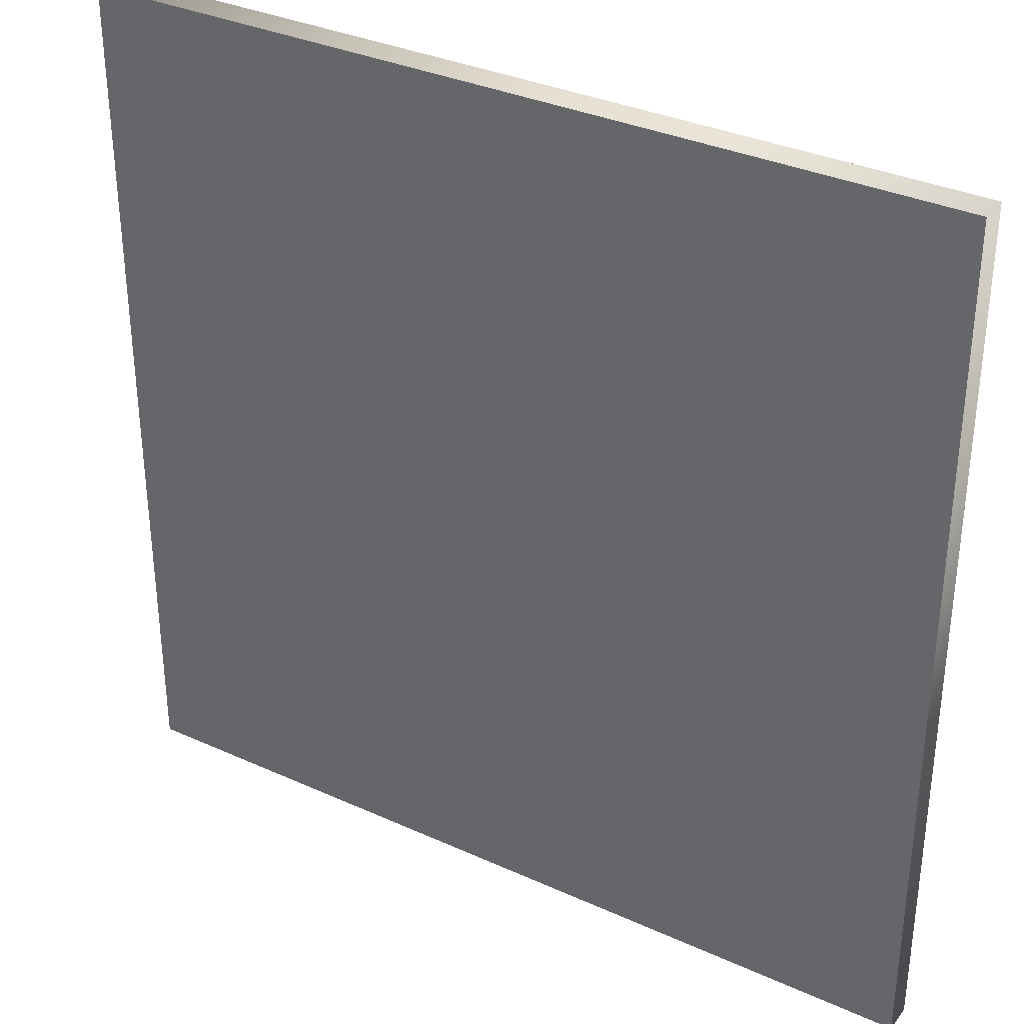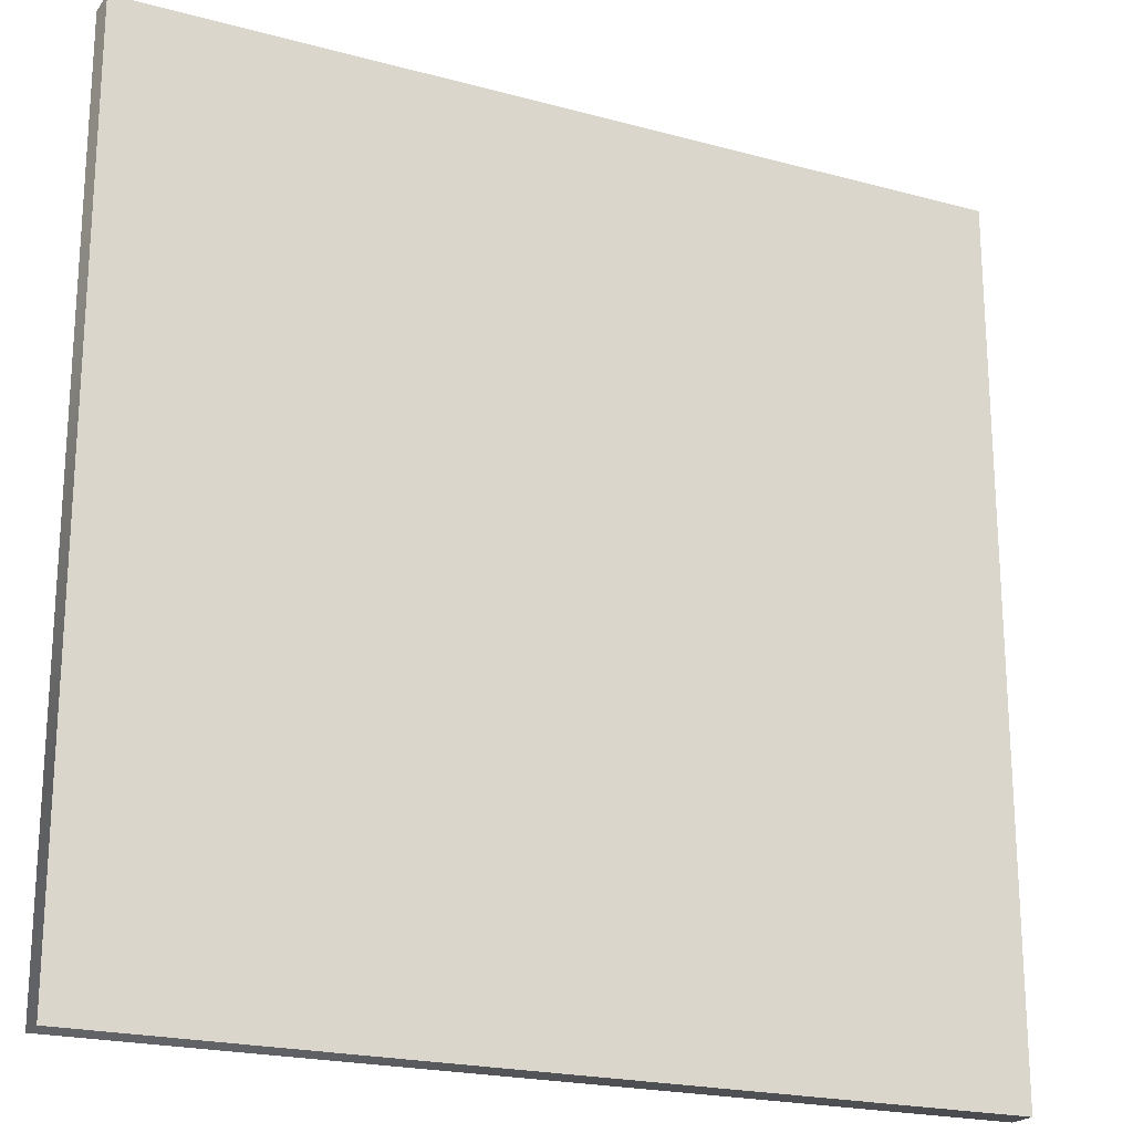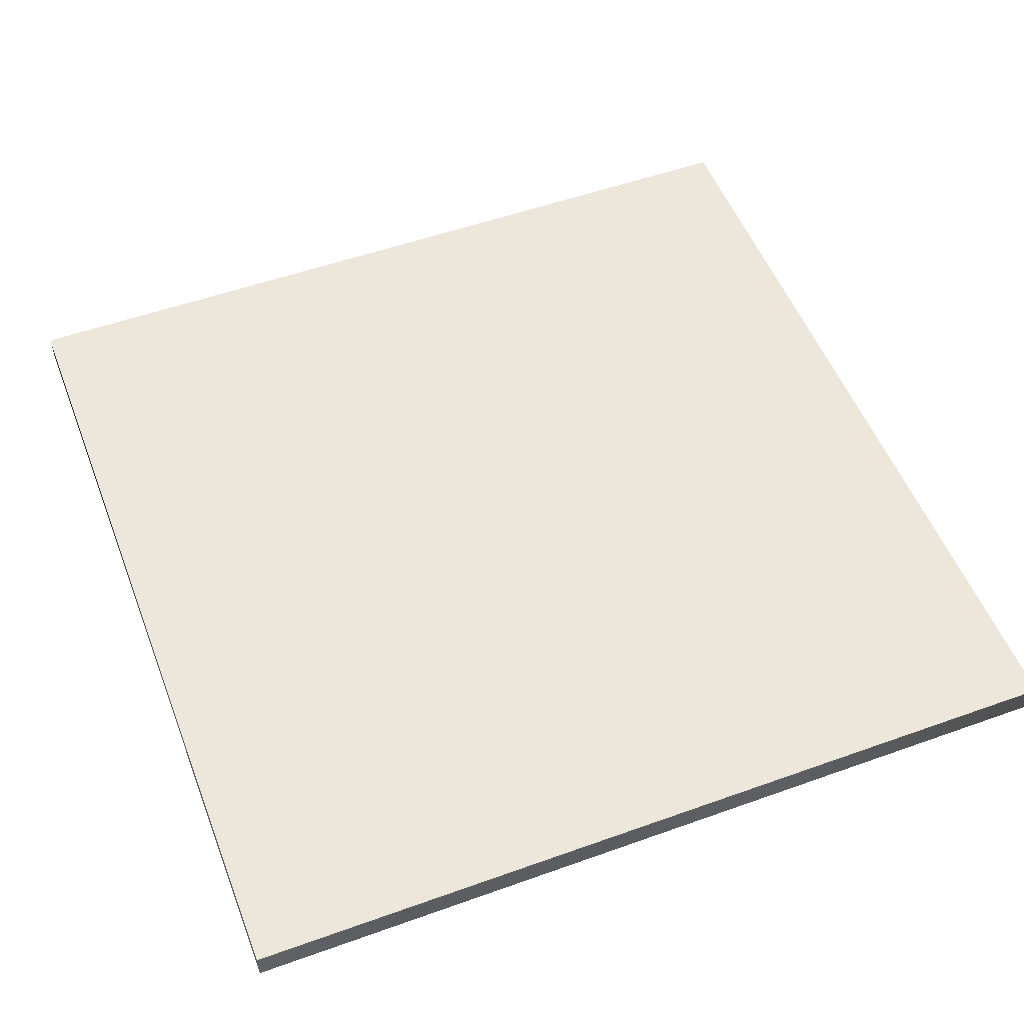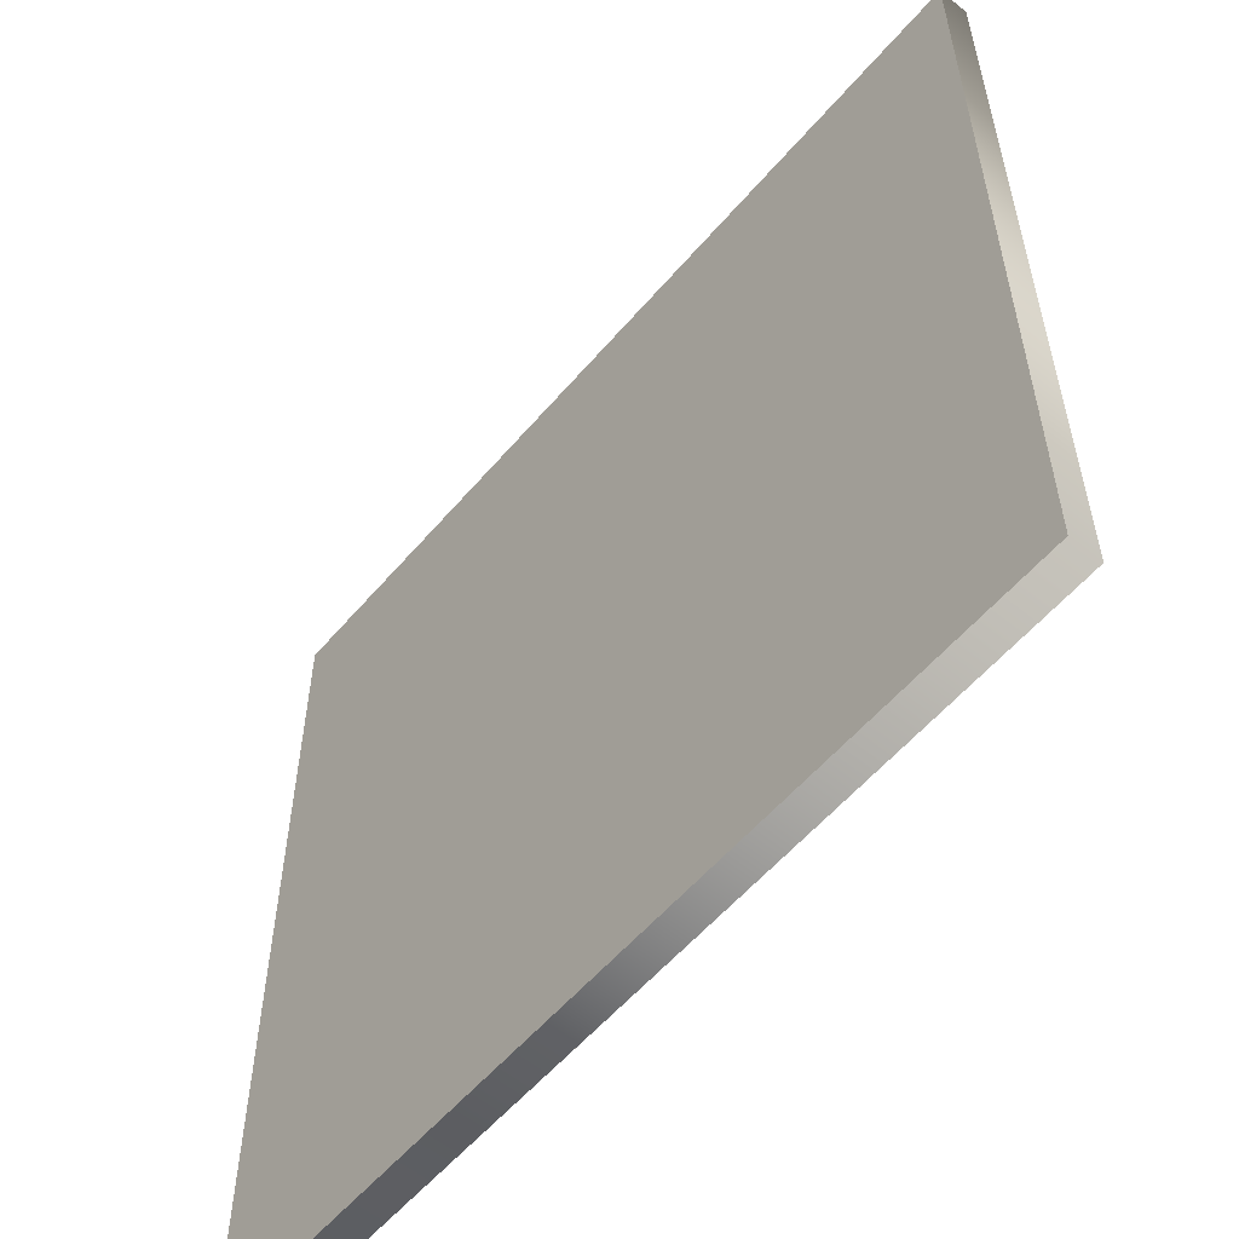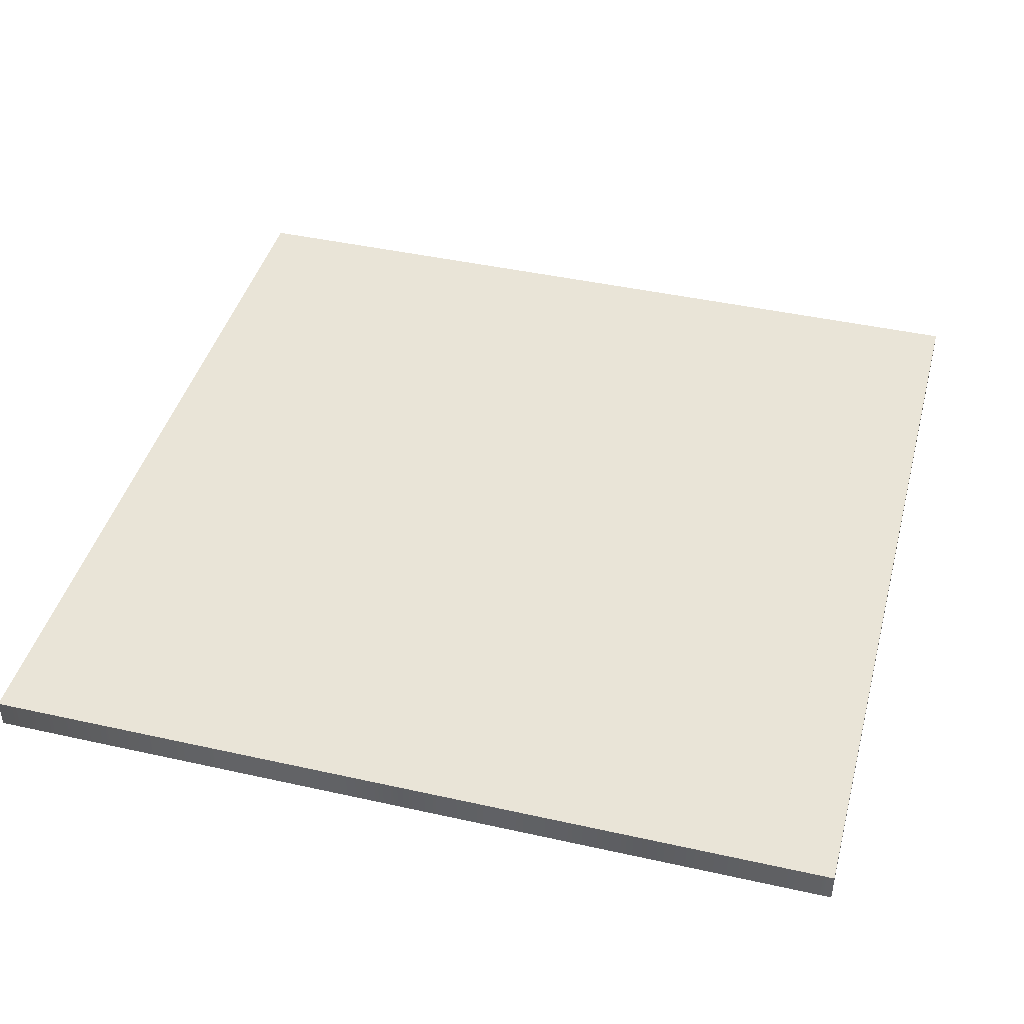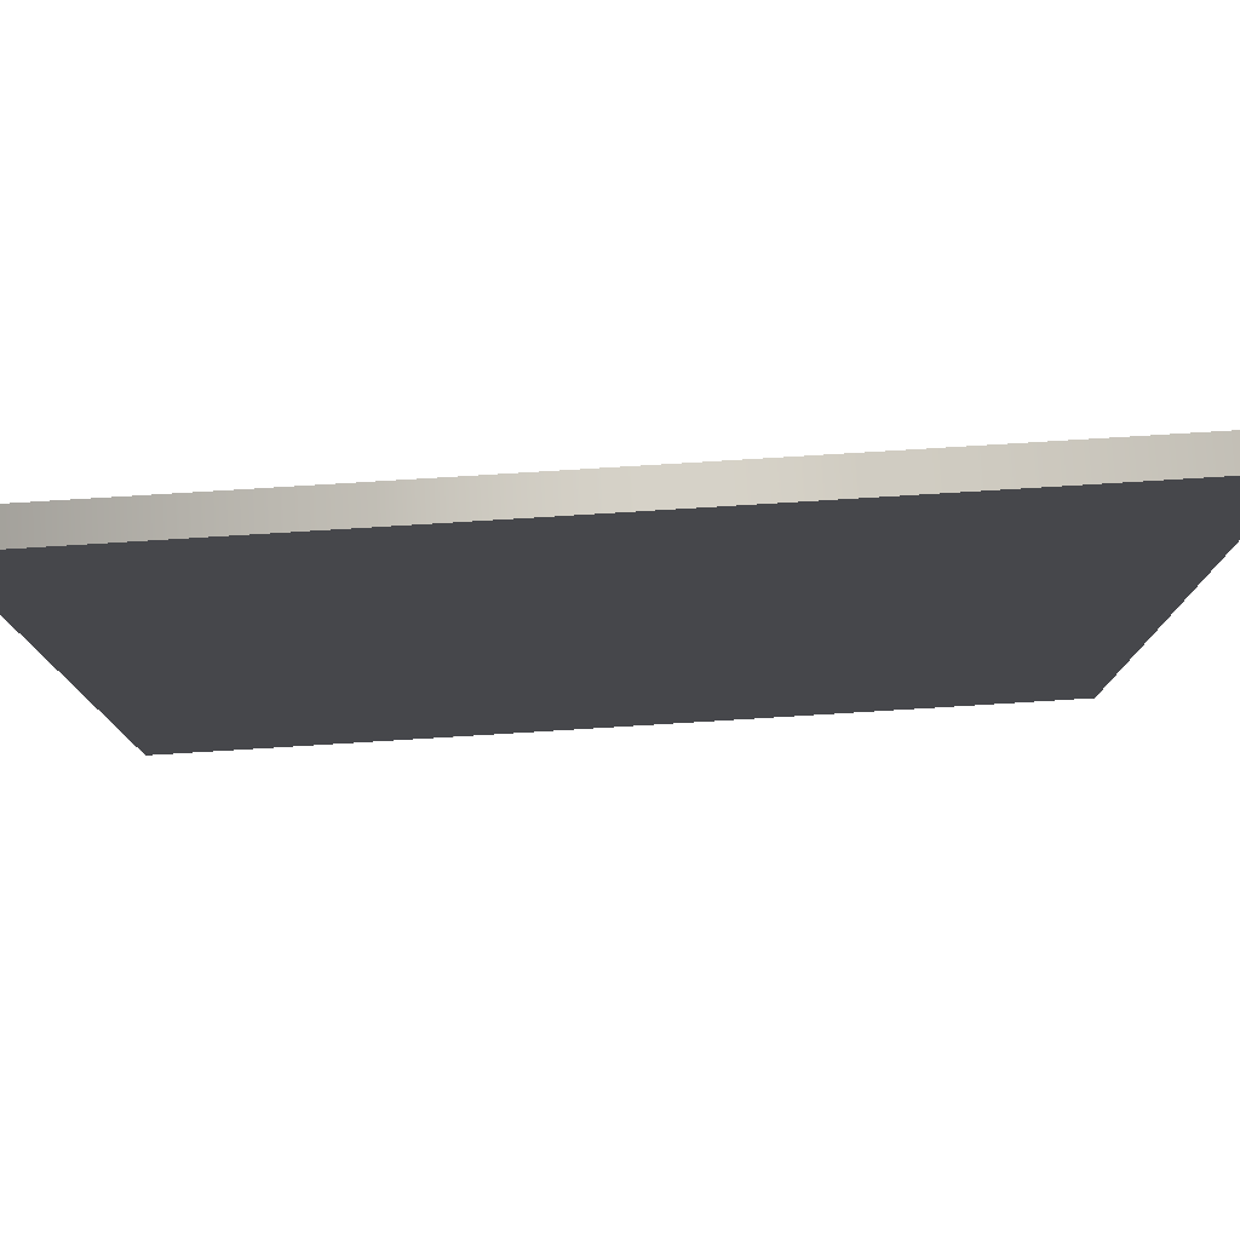
<metadata>
{"format":"obj","ext":"obj","renderer":"f3d","projection":"perspective","resolution":1024,"background":"white","views":[{"elev":34.1,"azim":-148.5,"up":"+Z"},{"elev":-21.0,"azim":154.0,"up":"+Z"},{"elev":53.0,"azim":-111.0,"up":"+Y"},{"elev":-56.9,"azim":-129.9,"up":"+Z"},{"elev":42.8,"azim":-165.1,"up":"+Y"},{"elev":79.0,"azim":-3.5,"up":"+Z"}]}
</metadata>
<code>
g gate-square-01-trigger
v -1.35 -0.04631 -1.35
v 1.35 -0.04631 -1.35
v 1.35 0.04631 -1.35
v -1.35 0.04631 -1.35
v -1.35 0.04631 1.35
v -1.35 -0.04631 1.35
v 1.35 -0.04631 1.35
v 1.35 0.04631 1.35
v 1.35 -0.04631 -1.35
v 1.35 0.04631 -1.35
v 1.35 0.04631 1.35
v -1.35 0.04631 1.35
v -1.35 0.04631 -1.35
v 1.35 0.04631 -1.35
v 1.35 -0.04631 1.35
v 1.35 -0.04631 -1.35
v -1.35 -0.04631 -1.35
v -1.35 -0.04631 1.35
g gate-square-01-trigger_0
f 3 2 1
f 1 4 3
f 5 4 1
f 1 6 5
f 5 6 7
f 7 8 5
f 8 7 9
f 9 10 8
f 13 12 11
f 11 14 13
f 17 16 15
f 15 18 17

</code>
